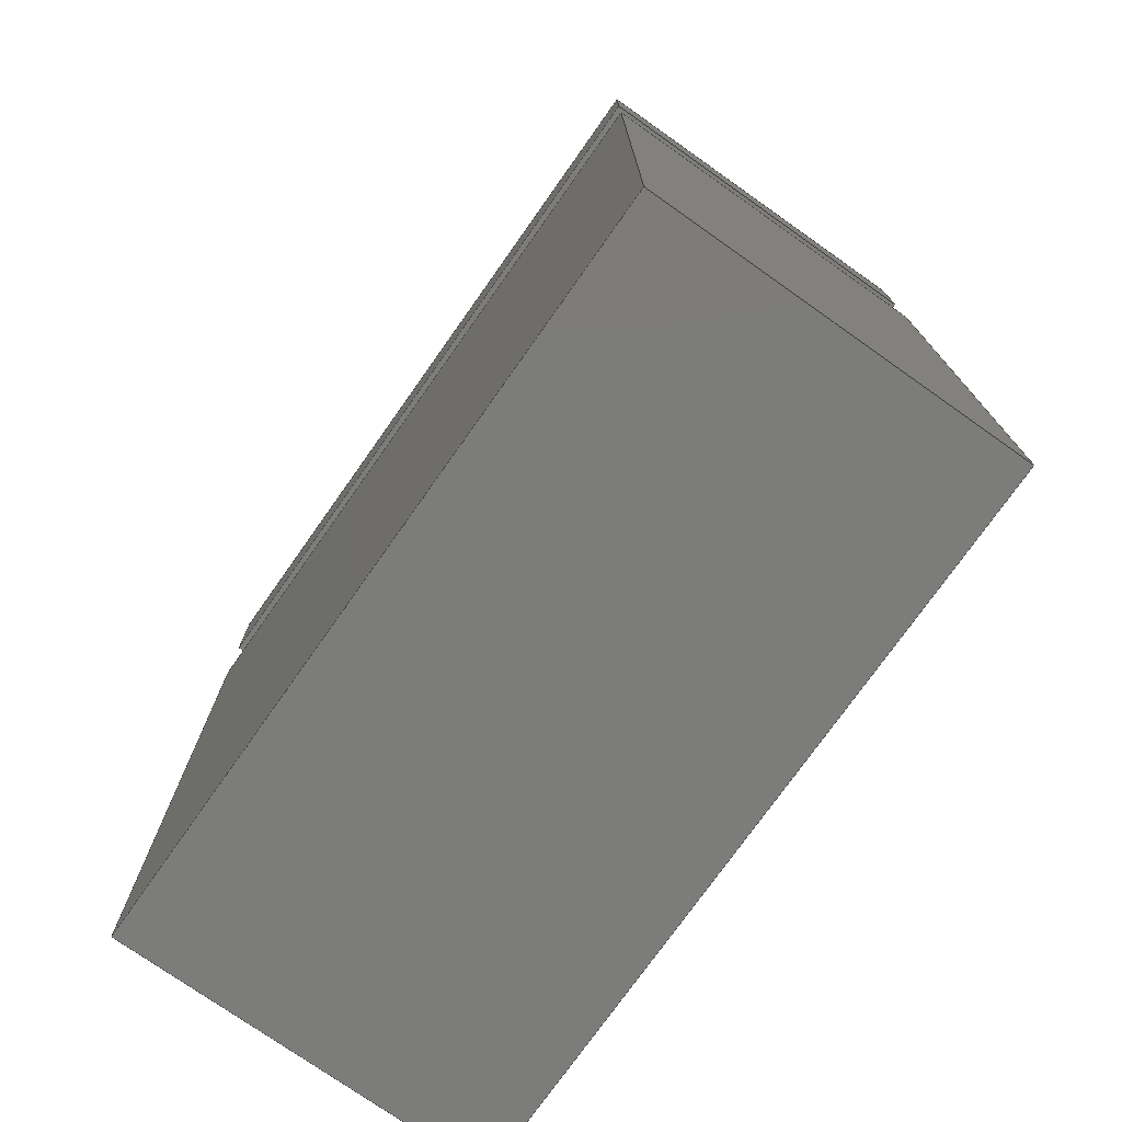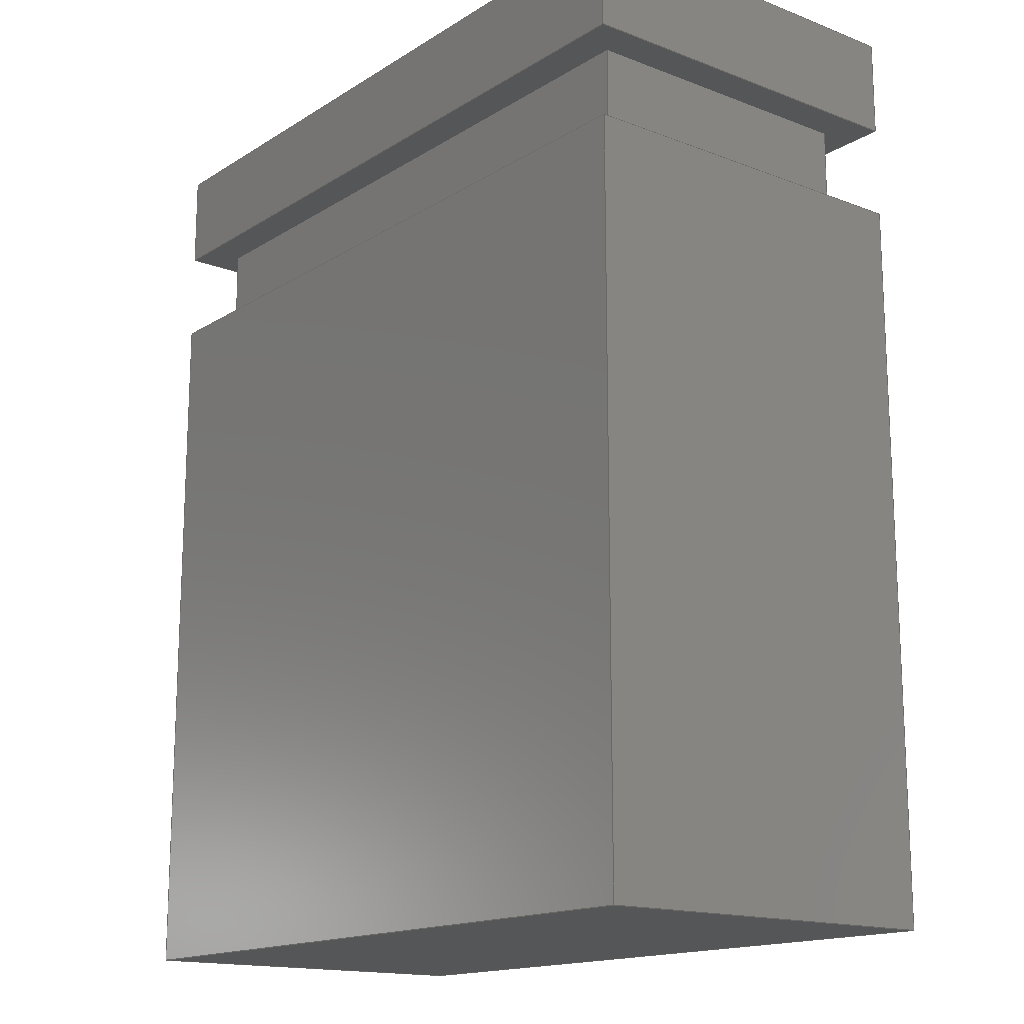
<metadata>
{"format":"step","ext":"step","renderer":"f3d","projection":"perspective","resolution":1024,"background":"white","views":[{"elev":-75.3,"azim":54.8,"up":"+Z"},{"elev":-15.8,"azim":51.6,"up":"+Z"}]}
</metadata>
<code>
ISO-10303-21;
DATA;
#1 = APPLICATION_PROTOCOL_DEFINITION('international standard',
  'automotive_design',2000,#2);
#2 = APPLICATION_CONTEXT(
  'core data for automotive mechanical design processes');
#3 = SHAPE_DEFINITION_REPRESENTATION(#4,#10);
#4 = PRODUCT_DEFINITION_SHAPE('','',#5);
#5 = PRODUCT_DEFINITION('design','',#6,#9);
#6 = PRODUCT_DEFINITION_FORMATION('','',#7);
#7 = PRODUCT('shunt_2mm','shunt_2mm','',(#8));
#8 = PRODUCT_CONTEXT('',#2,'mechanical');
#9 = PRODUCT_DEFINITION_CONTEXT('part definition',#2,'design');
#10 = ADVANCED_BREP_SHAPE_REPRESENTATION('',(#11,#15),#449);
#11 = AXIS2_PLACEMENT_3D('',#12,#13,#14);
#12 = CARTESIAN_POINT('',(0,0,0));
#13 = DIRECTION('',(0,0,1));
#14 = DIRECTION('',(1,0,-0));
#15 = MANIFOLD_SOLID_BREP('',#16);
#16 = CLOSED_SHELL('',(#17,#57,#88,#146,#170,#187,#199,#230,#254,#278,
    #295,#341,#372,#396,#420,#437));
#17 = ADVANCED_FACE('',(#18),#52,.F.);
#18 = FACE_BOUND('',#19,.F.);
#19 = EDGE_LOOP('',(#20,#30,#38,#46));
#20 = ORIENTED_EDGE('',*,*,#21,.F.);
#21 = EDGE_CURVE('',#22,#24,#26,.T.);
#22 = VERTEX_POINT('',#23);
#23 = CARTESIAN_POINT('',(0,0,0));
#24 = VERTEX_POINT('',#25);
#25 = CARTESIAN_POINT('',(0,0,3.9));
#26 = LINE('',#27,#28);
#27 = CARTESIAN_POINT('',(0,0,0));
#28 = VECTOR('',#29,1);
#29 = DIRECTION('',(0,0,1));
#30 = ORIENTED_EDGE('',*,*,#31,.T.);
#31 = EDGE_CURVE('',#22,#32,#34,.T.);
#32 = VERTEX_POINT('',#33);
#33 = CARTESIAN_POINT('',(0,2,0));
#34 = LINE('',#35,#36);
#35 = CARTESIAN_POINT('',(0,0,0));
#36 = VECTOR('',#37,1);
#37 = DIRECTION('',(0,1,0));
#38 = ORIENTED_EDGE('',*,*,#39,.T.);
#39 = EDGE_CURVE('',#32,#40,#42,.T.);
#40 = VERTEX_POINT('',#41);
#41 = CARTESIAN_POINT('',(0,2,3.9));
#42 = LINE('',#43,#44);
#43 = CARTESIAN_POINT('',(0,2,0));
#44 = VECTOR('',#45,1);
#45 = DIRECTION('',(0,0,1));
#46 = ORIENTED_EDGE('',*,*,#47,.T.);
#47 = EDGE_CURVE('',#40,#24,#48,.T.);
#48 = LINE('',#49,#50);
#49 = CARTESIAN_POINT('',(0,-0.25,3.9));
#50 = VECTOR('',#51,1);
#51 = DIRECTION('',(0,-1,0));
#52 = PLANE('',#53);
#53 = AXIS2_PLACEMENT_3D('',#54,#55,#56);
#54 = CARTESIAN_POINT('',(0,0,0));
#55 = DIRECTION('',(1,0,0));
#56 = DIRECTION('',(0,0,1));
#57 = ADVANCED_FACE('',(#58),#83,.F.);
#58 = FACE_BOUND('',#59,.F.);
#59 = EDGE_LOOP('',(#60,#70,#76,#77));
#60 = ORIENTED_EDGE('',*,*,#61,.F.);
#61 = EDGE_CURVE('',#62,#64,#66,.T.);
#62 = VERTEX_POINT('',#63);
#63 = CARTESIAN_POINT('',(4,0,0));
#64 = VERTEX_POINT('',#65);
#65 = CARTESIAN_POINT('',(4,0,3.9));
#66 = LINE('',#67,#68);
#67 = CARTESIAN_POINT('',(4,0,0));
#68 = VECTOR('',#69,1);
#69 = DIRECTION('',(0,0,1));
#70 = ORIENTED_EDGE('',*,*,#71,.F.);
#71 = EDGE_CURVE('',#22,#62,#72,.T.);
#72 = LINE('',#73,#74);
#73 = CARTESIAN_POINT('',(0,0,0));
#74 = VECTOR('',#75,1);
#75 = DIRECTION('',(1,0,0));
#76 = ORIENTED_EDGE('',*,*,#21,.T.);
#77 = ORIENTED_EDGE('',*,*,#78,.T.);
#78 = EDGE_CURVE('',#24,#64,#79,.T.);
#79 = LINE('',#80,#81);
#80 = CARTESIAN_POINT('',(-0.25,0,3.9));
#81 = VECTOR('',#82,1);
#82 = DIRECTION('',(1,0,0));
#83 = PLANE('',#84);
#84 = AXIS2_PLACEMENT_3D('',#85,#86,#87);
#85 = CARTESIAN_POINT('',(0,0,0));
#86 = DIRECTION('',(0,1,0));
#87 = DIRECTION('',(0,0,1));
#88 = ADVANCED_FACE('',(#89,#107),#141,.T.);
#89 = FACE_BOUND('',#90,.T.);
#90 = EDGE_LOOP('',(#91,#99,#100,#101));
#91 = ORIENTED_EDGE('',*,*,#92,.F.);
#92 = EDGE_CURVE('',#40,#93,#95,.T.);
#93 = VERTEX_POINT('',#94);
#94 = CARTESIAN_POINT('',(4,2,3.9));
#95 = LINE('',#96,#97);
#96 = CARTESIAN_POINT('',(-0.25,2,3.9));
#97 = VECTOR('',#98,1);
#98 = DIRECTION('',(1,0,0));
#99 = ORIENTED_EDGE('',*,*,#47,.T.);
#100 = ORIENTED_EDGE('',*,*,#78,.T.);
#101 = ORIENTED_EDGE('',*,*,#102,.F.);
#102 = EDGE_CURVE('',#93,#64,#103,.T.);
#103 = LINE('',#104,#105);
#104 = CARTESIAN_POINT('',(4,-0.25,3.9));
#105 = VECTOR('',#106,1);
#106 = DIRECTION('',(0,-1,0));
#107 = FACE_BOUND('',#108,.T.);
#108 = EDGE_LOOP('',(#109,#119,#127,#135));
#109 = ORIENTED_EDGE('',*,*,#110,.T.);
#110 = EDGE_CURVE('',#111,#113,#115,.T.);
#111 = VERTEX_POINT('',#112);
#112 = CARTESIAN_POINT('',(3.8,0.2,3.9));
#113 = VERTEX_POINT('',#114);
#114 = CARTESIAN_POINT('',(0.2,0.2,3.9));
#115 = LINE('',#116,#117);
#116 = CARTESIAN_POINT('',(-0.15,0.2,3.9));
#117 = VECTOR('',#118,1);
#118 = DIRECTION('',(-1,0,0));
#119 = ORIENTED_EDGE('',*,*,#120,.T.);
#120 = EDGE_CURVE('',#113,#121,#123,.T.);
#121 = VERTEX_POINT('',#122);
#122 = CARTESIAN_POINT('',(0.2,1.8,3.9));
#123 = LINE('',#124,#125);
#124 = CARTESIAN_POINT('',(0.2,-0.15,3.9));
#125 = VECTOR('',#126,1);
#126 = DIRECTION('',(0,1,0));
#127 = ORIENTED_EDGE('',*,*,#128,.F.);
#128 = EDGE_CURVE('',#129,#121,#131,.T.);
#129 = VERTEX_POINT('',#130);
#130 = CARTESIAN_POINT('',(3.8,1.8,3.9));
#131 = LINE('',#132,#133);
#132 = CARTESIAN_POINT('',(-0.15,1.8,3.9));
#133 = VECTOR('',#134,1);
#134 = DIRECTION('',(-1,0,0));
#135 = ORIENTED_EDGE('',*,*,#136,.F.);
#136 = EDGE_CURVE('',#111,#129,#137,.T.);
#137 = LINE('',#138,#139);
#138 = CARTESIAN_POINT('',(3.8,-0.15,3.9));
#139 = VECTOR('',#140,1);
#140 = DIRECTION('',(0,1,0));
#141 = PLANE('',#142);
#142 = AXIS2_PLACEMENT_3D('',#143,#144,#145);
#143 = CARTESIAN_POINT('',(-0.5,-0.5,3.9));
#144 = DIRECTION('',(0,0,1));
#145 = DIRECTION('',(1,0,0));
#146 = ADVANCED_FACE('',(#147),#165,.T.);
#147 = FACE_BOUND('',#148,.T.);
#148 = EDGE_LOOP('',(#149,#157,#163,#164));
#149 = ORIENTED_EDGE('',*,*,#150,.F.);
#150 = EDGE_CURVE('',#151,#93,#153,.T.);
#151 = VERTEX_POINT('',#152);
#152 = CARTESIAN_POINT('',(4,2,0));
#153 = LINE('',#154,#155);
#154 = CARTESIAN_POINT('',(4,2,0));
#155 = VECTOR('',#156,1);
#156 = DIRECTION('',(0,0,1));
#157 = ORIENTED_EDGE('',*,*,#158,.F.);
#158 = EDGE_CURVE('',#32,#151,#159,.T.);
#159 = LINE('',#160,#161);
#160 = CARTESIAN_POINT('',(0,2,0));
#161 = VECTOR('',#162,1);
#162 = DIRECTION('',(1,0,0));
#163 = ORIENTED_EDGE('',*,*,#39,.T.);
#164 = ORIENTED_EDGE('',*,*,#92,.T.);
#165 = PLANE('',#166);
#166 = AXIS2_PLACEMENT_3D('',#167,#168,#169);
#167 = CARTESIAN_POINT('',(0,2,0));
#168 = DIRECTION('',(0,1,0));
#169 = DIRECTION('',(0,0,1));
#170 = ADVANCED_FACE('',(#171),#182,.F.);
#171 = FACE_BOUND('',#172,.F.);
#172 = EDGE_LOOP('',(#173,#174,#175,#181));
#173 = ORIENTED_EDGE('',*,*,#31,.F.);
#174 = ORIENTED_EDGE('',*,*,#71,.T.);
#175 = ORIENTED_EDGE('',*,*,#176,.T.);
#176 = EDGE_CURVE('',#62,#151,#177,.T.);
#177 = LINE('',#178,#179);
#178 = CARTESIAN_POINT('',(4,0,0));
#179 = VECTOR('',#180,1);
#180 = DIRECTION('',(0,1,0));
#181 = ORIENTED_EDGE('',*,*,#158,.F.);
#182 = PLANE('',#183);
#183 = AXIS2_PLACEMENT_3D('',#184,#185,#186);
#184 = CARTESIAN_POINT('',(0,0,0));
#185 = DIRECTION('',(0,0,1));
#186 = DIRECTION('',(1,0,0));
#187 = ADVANCED_FACE('',(#188),#194,.T.);
#188 = FACE_BOUND('',#189,.T.);
#189 = EDGE_LOOP('',(#190,#191,#192,#193));
#190 = ORIENTED_EDGE('',*,*,#61,.F.);
#191 = ORIENTED_EDGE('',*,*,#176,.T.);
#192 = ORIENTED_EDGE('',*,*,#150,.T.);
#193 = ORIENTED_EDGE('',*,*,#102,.T.);
#194 = PLANE('',#195);
#195 = AXIS2_PLACEMENT_3D('',#196,#197,#198);
#196 = CARTESIAN_POINT('',(4,0,0));
#197 = DIRECTION('',(1,0,0));
#198 = DIRECTION('',(0,0,1));
#199 = ADVANCED_FACE('',(#200),#225,.F.);
#200 = FACE_BOUND('',#201,.F.);
#201 = EDGE_LOOP('',(#202,#210,#211,#219));
#202 = ORIENTED_EDGE('',*,*,#203,.F.);
#203 = EDGE_CURVE('',#111,#204,#206,.T.);
#204 = VERTEX_POINT('',#205);
#205 = CARTESIAN_POINT('',(3.8,0.2,4.4));
#206 = LINE('',#207,#208);
#207 = CARTESIAN_POINT('',(3.8,0.2,3.8));
#208 = VECTOR('',#209,1);
#209 = DIRECTION('',(0,0,1));
#210 = ORIENTED_EDGE('',*,*,#110,.T.);
#211 = ORIENTED_EDGE('',*,*,#212,.T.);
#212 = EDGE_CURVE('',#113,#213,#215,.T.);
#213 = VERTEX_POINT('',#214);
#214 = CARTESIAN_POINT('',(0.2,0.2,4.4));
#215 = LINE('',#216,#217);
#216 = CARTESIAN_POINT('',(0.2,0.2,3.8));
#217 = VECTOR('',#218,1);
#218 = DIRECTION('',(0,0,1));
#219 = ORIENTED_EDGE('',*,*,#220,.F.);
#220 = EDGE_CURVE('',#204,#213,#221,.T.);
#221 = LINE('',#222,#223);
#222 = CARTESIAN_POINT('',(-0.15,0.2,4.4));
#223 = VECTOR('',#224,1);
#224 = DIRECTION('',(-1,0,0));
#225 = PLANE('',#226);
#226 = AXIS2_PLACEMENT_3D('',#227,#228,#229);
#227 = CARTESIAN_POINT('',(0.2,0.2,3.8));
#228 = DIRECTION('',(0,1,0));
#229 = DIRECTION('',(0,0,1));
#230 = ADVANCED_FACE('',(#231),#249,.T.);
#231 = FACE_BOUND('',#232,.T.);
#232 = EDGE_LOOP('',(#233,#234,#235,#243));
#233 = ORIENTED_EDGE('',*,*,#203,.F.);
#234 = ORIENTED_EDGE('',*,*,#136,.T.);
#235 = ORIENTED_EDGE('',*,*,#236,.T.);
#236 = EDGE_CURVE('',#129,#237,#239,.T.);
#237 = VERTEX_POINT('',#238);
#238 = CARTESIAN_POINT('',(3.8,1.8,4.4));
#239 = LINE('',#240,#241);
#240 = CARTESIAN_POINT('',(3.8,1.8,3.8));
#241 = VECTOR('',#242,1);
#242 = DIRECTION('',(0,0,1));
#243 = ORIENTED_EDGE('',*,*,#244,.F.);
#244 = EDGE_CURVE('',#204,#237,#245,.T.);
#245 = LINE('',#246,#247);
#246 = CARTESIAN_POINT('',(3.8,-0.15,4.4));
#247 = VECTOR('',#248,1);
#248 = DIRECTION('',(0,1,0));
#249 = PLANE('',#250);
#250 = AXIS2_PLACEMENT_3D('',#251,#252,#253);
#251 = CARTESIAN_POINT('',(3.8,0.2,3.8));
#252 = DIRECTION('',(1,0,0));
#253 = DIRECTION('',(0,0,1));
#254 = ADVANCED_FACE('',(#255),#273,.F.);
#255 = FACE_BOUND('',#256,.F.);
#256 = EDGE_LOOP('',(#257,#258,#259,#267));
#257 = ORIENTED_EDGE('',*,*,#212,.F.);
#258 = ORIENTED_EDGE('',*,*,#120,.T.);
#259 = ORIENTED_EDGE('',*,*,#260,.T.);
#260 = EDGE_CURVE('',#121,#261,#263,.T.);
#261 = VERTEX_POINT('',#262);
#262 = CARTESIAN_POINT('',(0.2,1.8,4.4));
#263 = LINE('',#264,#265);
#264 = CARTESIAN_POINT('',(0.2,1.8,3.8));
#265 = VECTOR('',#266,1);
#266 = DIRECTION('',(0,0,1));
#267 = ORIENTED_EDGE('',*,*,#268,.F.);
#268 = EDGE_CURVE('',#213,#261,#269,.T.);
#269 = LINE('',#270,#271);
#270 = CARTESIAN_POINT('',(0.2,-0.15,4.4));
#271 = VECTOR('',#272,1);
#272 = DIRECTION('',(0,1,0));
#273 = PLANE('',#274);
#274 = AXIS2_PLACEMENT_3D('',#275,#276,#277);
#275 = CARTESIAN_POINT('',(0.2,0.2,3.8));
#276 = DIRECTION('',(1,0,0));
#277 = DIRECTION('',(0,0,1));
#278 = ADVANCED_FACE('',(#279),#290,.T.);
#279 = FACE_BOUND('',#280,.T.);
#280 = EDGE_LOOP('',(#281,#282,#283,#284));
#281 = ORIENTED_EDGE('',*,*,#236,.F.);
#282 = ORIENTED_EDGE('',*,*,#128,.T.);
#283 = ORIENTED_EDGE('',*,*,#260,.T.);
#284 = ORIENTED_EDGE('',*,*,#285,.F.);
#285 = EDGE_CURVE('',#237,#261,#286,.T.);
#286 = LINE('',#287,#288);
#287 = CARTESIAN_POINT('',(-0.15,1.8,4.4));
#288 = VECTOR('',#289,1);
#289 = DIRECTION('',(-1,0,0));
#290 = PLANE('',#291);
#291 = AXIS2_PLACEMENT_3D('',#292,#293,#294);
#292 = CARTESIAN_POINT('',(0.2,1.8,3.8));
#293 = DIRECTION('',(0,1,0));
#294 = DIRECTION('',(0,0,1));
#295 = ADVANCED_FACE('',(#296,#330),#336,.F.);
#296 = FACE_BOUND('',#297,.F.);
#297 = EDGE_LOOP('',(#298,#308,#316,#324));
#298 = ORIENTED_EDGE('',*,*,#299,.F.);
#299 = EDGE_CURVE('',#300,#302,#304,.T.);
#300 = VERTEX_POINT('',#301);
#301 = CARTESIAN_POINT('',(0,2,4.4));
#302 = VERTEX_POINT('',#303);
#303 = CARTESIAN_POINT('',(4,2,4.4));
#304 = LINE('',#305,#306);
#305 = CARTESIAN_POINT('',(-0.25,2,4.4));
#306 = VECTOR('',#307,1);
#307 = DIRECTION('',(1,0,0));
#308 = ORIENTED_EDGE('',*,*,#309,.T.);
#309 = EDGE_CURVE('',#300,#310,#312,.T.);
#310 = VERTEX_POINT('',#311);
#311 = CARTESIAN_POINT('',(0,0,4.4));
#312 = LINE('',#313,#314);
#313 = CARTESIAN_POINT('',(0,-0.25,4.4));
#314 = VECTOR('',#315,1);
#315 = DIRECTION('',(0,-1,0));
#316 = ORIENTED_EDGE('',*,*,#317,.T.);
#317 = EDGE_CURVE('',#310,#318,#320,.T.);
#318 = VERTEX_POINT('',#319);
#319 = CARTESIAN_POINT('',(4,0,4.4));
#320 = LINE('',#321,#322);
#321 = CARTESIAN_POINT('',(-0.25,0,4.4));
#322 = VECTOR('',#323,1);
#323 = DIRECTION('',(1,0,0));
#324 = ORIENTED_EDGE('',*,*,#325,.F.);
#325 = EDGE_CURVE('',#302,#318,#326,.T.);
#326 = LINE('',#327,#328);
#327 = CARTESIAN_POINT('',(4,-0.25,4.4));
#328 = VECTOR('',#329,1);
#329 = DIRECTION('',(0,-1,0));
#330 = FACE_BOUND('',#331,.F.);
#331 = EDGE_LOOP('',(#332,#333,#334,#335));
#332 = ORIENTED_EDGE('',*,*,#220,.T.);
#333 = ORIENTED_EDGE('',*,*,#268,.T.);
#334 = ORIENTED_EDGE('',*,*,#285,.F.);
#335 = ORIENTED_EDGE('',*,*,#244,.F.);
#336 = PLANE('',#337);
#337 = AXIS2_PLACEMENT_3D('',#338,#339,#340);
#338 = CARTESIAN_POINT('',(-0.5,-0.5,4.4));
#339 = DIRECTION('',(0,0,1));
#340 = DIRECTION('',(1,0,0));
#341 = ADVANCED_FACE('',(#342),#367,.T.);
#342 = FACE_BOUND('',#343,.T.);
#343 = EDGE_LOOP('',(#344,#352,#353,#361));
#344 = ORIENTED_EDGE('',*,*,#345,.F.);
#345 = EDGE_CURVE('',#302,#346,#348,.T.);
#346 = VERTEX_POINT('',#347);
#347 = CARTESIAN_POINT('',(4,2,4.92));
#348 = LINE('',#349,#350);
#349 = CARTESIAN_POINT('',(4,2,0));
#350 = VECTOR('',#351,1);
#351 = DIRECTION('',(0,0,1));
#352 = ORIENTED_EDGE('',*,*,#299,.F.);
#353 = ORIENTED_EDGE('',*,*,#354,.T.);
#354 = EDGE_CURVE('',#300,#355,#357,.T.);
#355 = VERTEX_POINT('',#356);
#356 = CARTESIAN_POINT('',(0,2,4.92));
#357 = LINE('',#358,#359);
#358 = CARTESIAN_POINT('',(0,2,0));
#359 = VECTOR('',#360,1);
#360 = DIRECTION('',(0,0,1));
#361 = ORIENTED_EDGE('',*,*,#362,.T.);
#362 = EDGE_CURVE('',#355,#346,#363,.T.);
#363 = LINE('',#364,#365);
#364 = CARTESIAN_POINT('',(0,2,4.92));
#365 = VECTOR('',#366,1);
#366 = DIRECTION('',(1,0,0));
#367 = PLANE('',#368);
#368 = AXIS2_PLACEMENT_3D('',#369,#370,#371);
#369 = CARTESIAN_POINT('',(0,2,0));
#370 = DIRECTION('',(0,1,0));
#371 = DIRECTION('',(0,0,1));
#372 = ADVANCED_FACE('',(#373),#391,.T.);
#373 = FACE_BOUND('',#374,.T.);
#374 = EDGE_LOOP('',(#375,#383,#384,#385));
#375 = ORIENTED_EDGE('',*,*,#376,.F.);
#376 = EDGE_CURVE('',#318,#377,#379,.T.);
#377 = VERTEX_POINT('',#378);
#378 = CARTESIAN_POINT('',(4,0,4.92));
#379 = LINE('',#380,#381);
#380 = CARTESIAN_POINT('',(4,0,0));
#381 = VECTOR('',#382,1);
#382 = DIRECTION('',(0,0,1));
#383 = ORIENTED_EDGE('',*,*,#325,.F.);
#384 = ORIENTED_EDGE('',*,*,#345,.T.);
#385 = ORIENTED_EDGE('',*,*,#386,.F.);
#386 = EDGE_CURVE('',#377,#346,#387,.T.);
#387 = LINE('',#388,#389);
#388 = CARTESIAN_POINT('',(4,0,4.92));
#389 = VECTOR('',#390,1);
#390 = DIRECTION('',(0,1,0));
#391 = PLANE('',#392);
#392 = AXIS2_PLACEMENT_3D('',#393,#394,#395);
#393 = CARTESIAN_POINT('',(4,0,0));
#394 = DIRECTION('',(1,0,0));
#395 = DIRECTION('',(0,0,1));
#396 = ADVANCED_FACE('',(#397),#415,.F.);
#397 = FACE_BOUND('',#398,.F.);
#398 = EDGE_LOOP('',(#399,#400,#401,#409));
#399 = ORIENTED_EDGE('',*,*,#376,.F.);
#400 = ORIENTED_EDGE('',*,*,#317,.F.);
#401 = ORIENTED_EDGE('',*,*,#402,.T.);
#402 = EDGE_CURVE('',#310,#403,#405,.T.);
#403 = VERTEX_POINT('',#404);
#404 = CARTESIAN_POINT('',(0,0,4.92));
#405 = LINE('',#406,#407);
#406 = CARTESIAN_POINT('',(0,0,0));
#407 = VECTOR('',#408,1);
#408 = DIRECTION('',(0,0,1));
#409 = ORIENTED_EDGE('',*,*,#410,.T.);
#410 = EDGE_CURVE('',#403,#377,#411,.T.);
#411 = LINE('',#412,#413);
#412 = CARTESIAN_POINT('',(0,0,4.92));
#413 = VECTOR('',#414,1);
#414 = DIRECTION('',(1,0,0));
#415 = PLANE('',#416);
#416 = AXIS2_PLACEMENT_3D('',#417,#418,#419);
#417 = CARTESIAN_POINT('',(0,0,0));
#418 = DIRECTION('',(0,1,0));
#419 = DIRECTION('',(0,0,1));
#420 = ADVANCED_FACE('',(#421),#432,.F.);
#421 = FACE_BOUND('',#422,.F.);
#422 = EDGE_LOOP('',(#423,#424,#425,#426));
#423 = ORIENTED_EDGE('',*,*,#402,.F.);
#424 = ORIENTED_EDGE('',*,*,#309,.F.);
#425 = ORIENTED_EDGE('',*,*,#354,.T.);
#426 = ORIENTED_EDGE('',*,*,#427,.F.);
#427 = EDGE_CURVE('',#403,#355,#428,.T.);
#428 = LINE('',#429,#430);
#429 = CARTESIAN_POINT('',(0,0,4.92));
#430 = VECTOR('',#431,1);
#431 = DIRECTION('',(0,1,0));
#432 = PLANE('',#433);
#433 = AXIS2_PLACEMENT_3D('',#434,#435,#436);
#434 = CARTESIAN_POINT('',(0,0,0));
#435 = DIRECTION('',(1,0,0));
#436 = DIRECTION('',(0,0,1));
#437 = ADVANCED_FACE('',(#438),#444,.T.);
#438 = FACE_BOUND('',#439,.T.);
#439 = EDGE_LOOP('',(#440,#441,#442,#443));
#440 = ORIENTED_EDGE('',*,*,#427,.F.);
#441 = ORIENTED_EDGE('',*,*,#410,.T.);
#442 = ORIENTED_EDGE('',*,*,#386,.T.);
#443 = ORIENTED_EDGE('',*,*,#362,.F.);
#444 = PLANE('',#445);
#445 = AXIS2_PLACEMENT_3D('',#446,#447,#448);
#446 = CARTESIAN_POINT('',(0,0,4.92));
#447 = DIRECTION('',(0,0,1));
#448 = DIRECTION('',(1,0,0));
#449 = ( GEOMETRIC_REPRESENTATION_CONTEXT(3) 
GLOBAL_UNCERTAINTY_ASSIGNED_CONTEXT((#453)) GLOBAL_UNIT_ASSIGNED_CONTEXT
((#450,#451,#452)) REPRESENTATION_CONTEXT('Context #1',
  '3D Context with UNIT and UNCERTAINTY') );
#450 = ( LENGTH_UNIT() NAMED_UNIT(*) SI_UNIT(.MILLI.,.METRE.) );
#451 = ( NAMED_UNIT(*) PLANE_ANGLE_UNIT() SI_UNIT($,.RADIAN.) );
#452 = ( NAMED_UNIT(*) SI_UNIT($,.STERADIAN.) SOLID_ANGLE_UNIT() );
#453 = UNCERTAINTY_MEASURE_WITH_UNIT(LENGTH_MEASURE(2e-06),#450,
  'distance_accuracy_value','confusion accuracy');
#454 = PRODUCT_RELATED_PRODUCT_CATEGORY('part',$,(#7));
#455 = MECHANICAL_DESIGN_GEOMETRIC_PRESENTATION_REPRESENTATION('',(#456)
  ,#449);
#456 = STYLED_ITEM('color',(#457),#15);
#457 = PRESENTATION_STYLE_ASSIGNMENT((#458,#464));
#458 = SURFACE_STYLE_USAGE(.BOTH.,#459);
#459 = SURFACE_SIDE_STYLE('',(#460));
#460 = SURFACE_STYLE_FILL_AREA(#461);
#461 = FILL_AREA_STYLE('',(#462));
#462 = FILL_AREA_STYLE_COLOUR('',#463);
#463 = COLOUR_RGB('',0.1167,0.1167,0.1167);
#464 = CURVE_STYLE('',#465,POSITIVE_LENGTH_MEASURE(0.1),#466);
#465 = DRAUGHTING_PRE_DEFINED_CURVE_FONT('continuous');
#466 = COLOUR_RGB('',0.09804,0.09804,
  0.09804);
ENDSEC;
END-ISO-10303-21;

</code>
